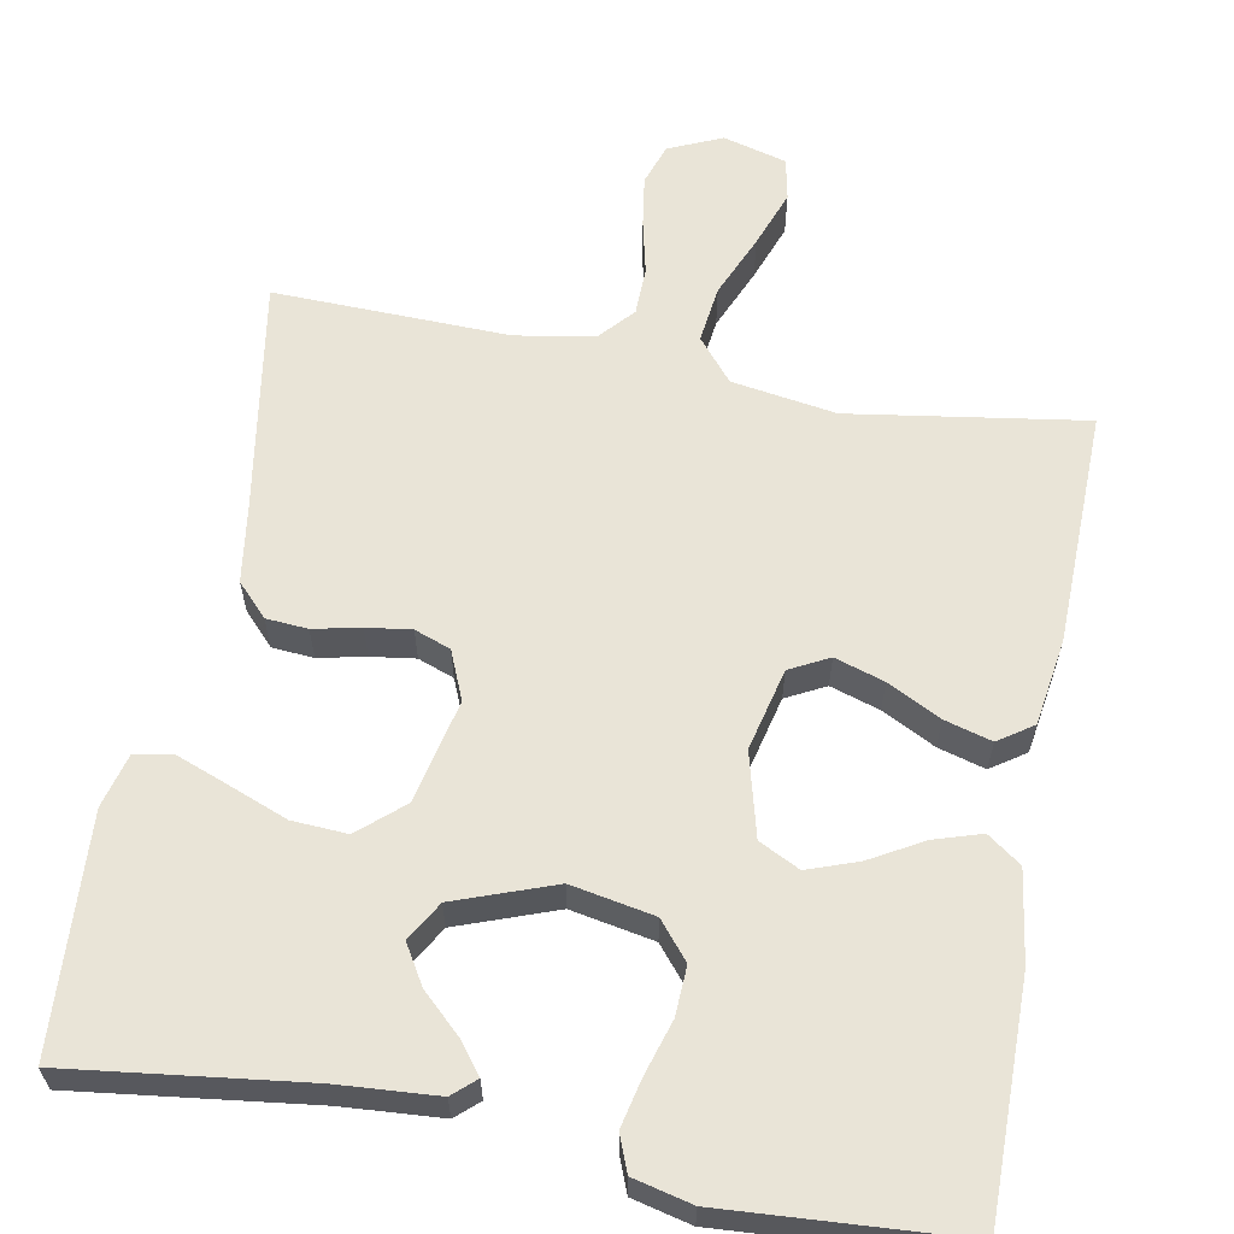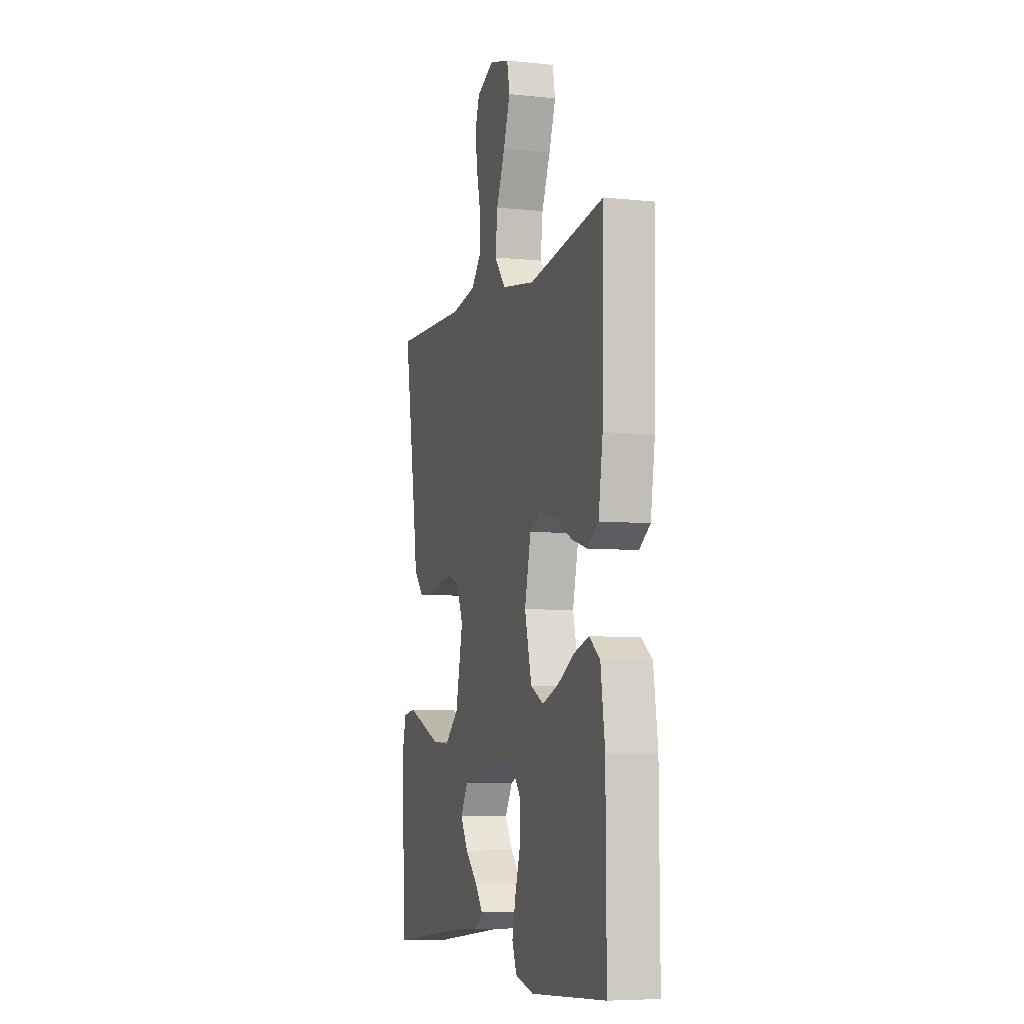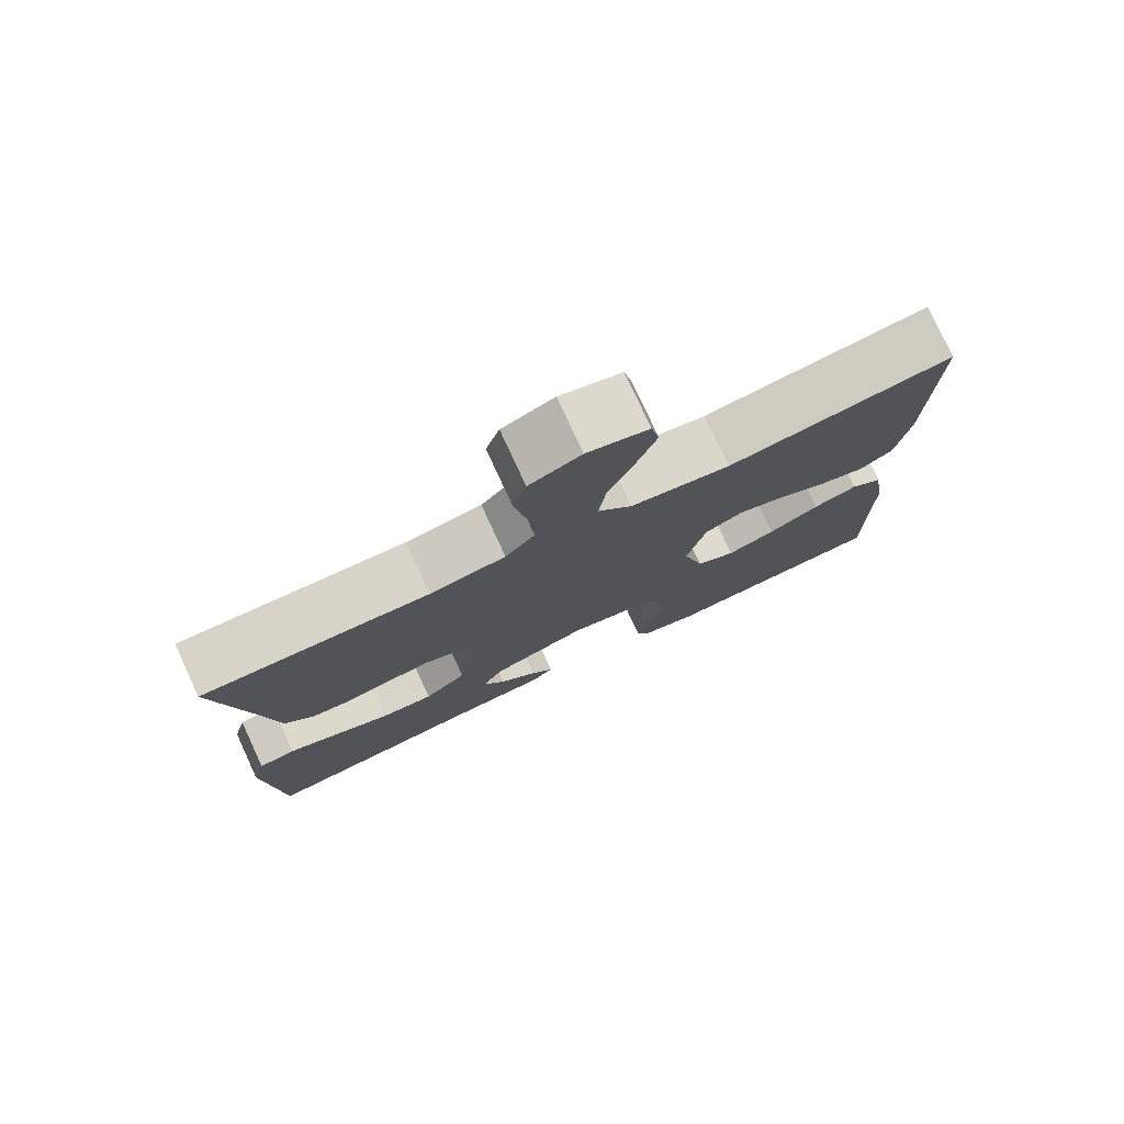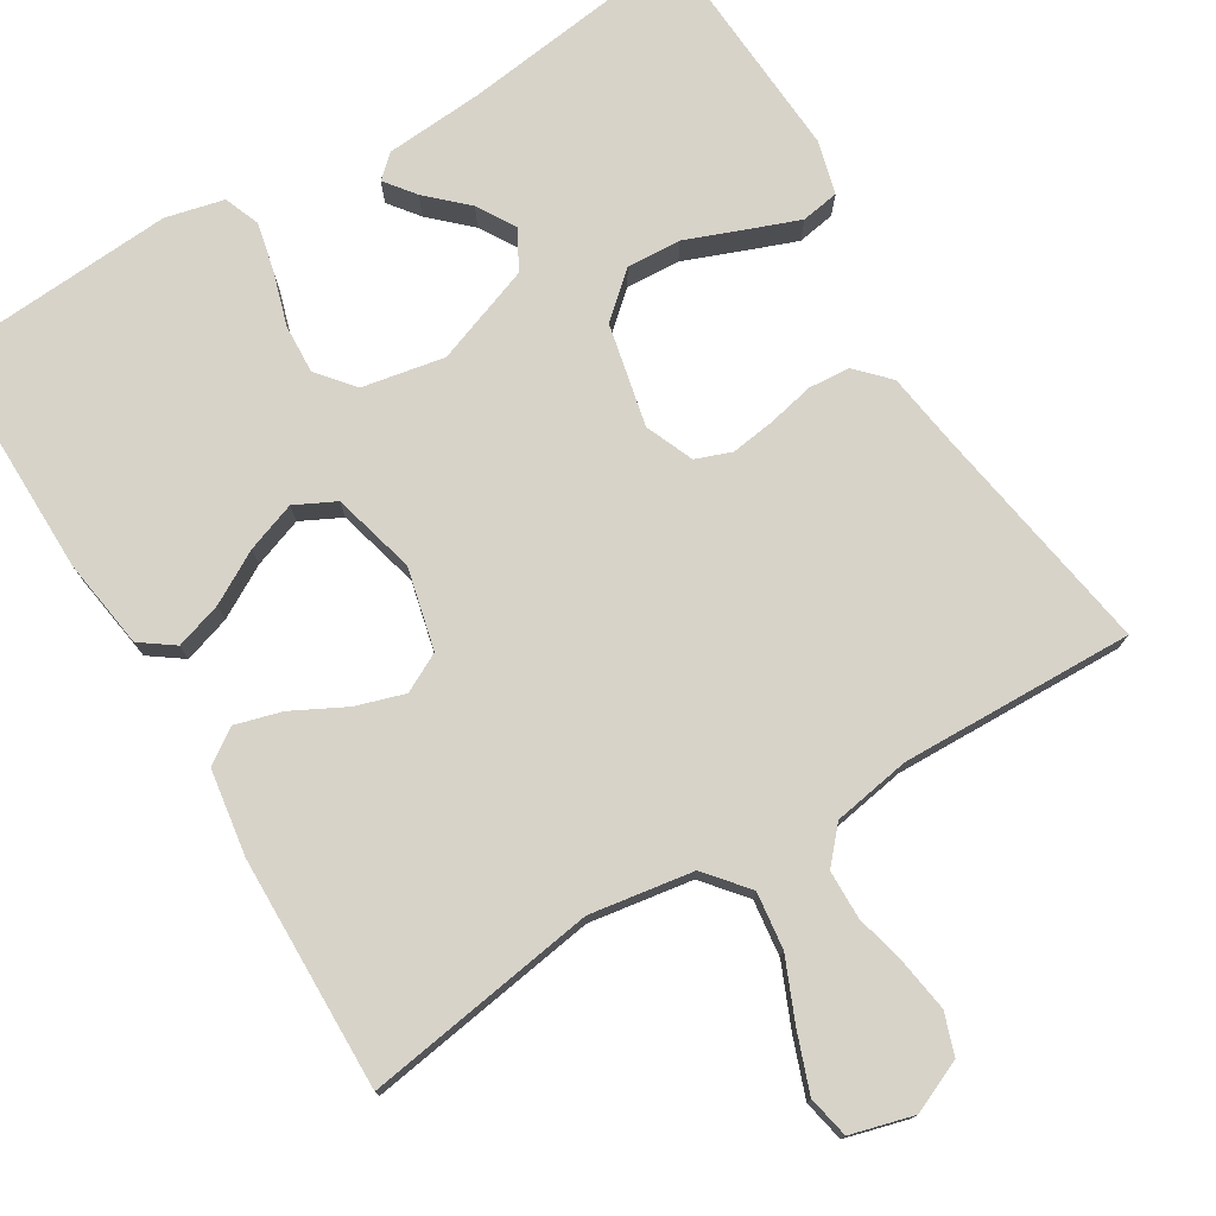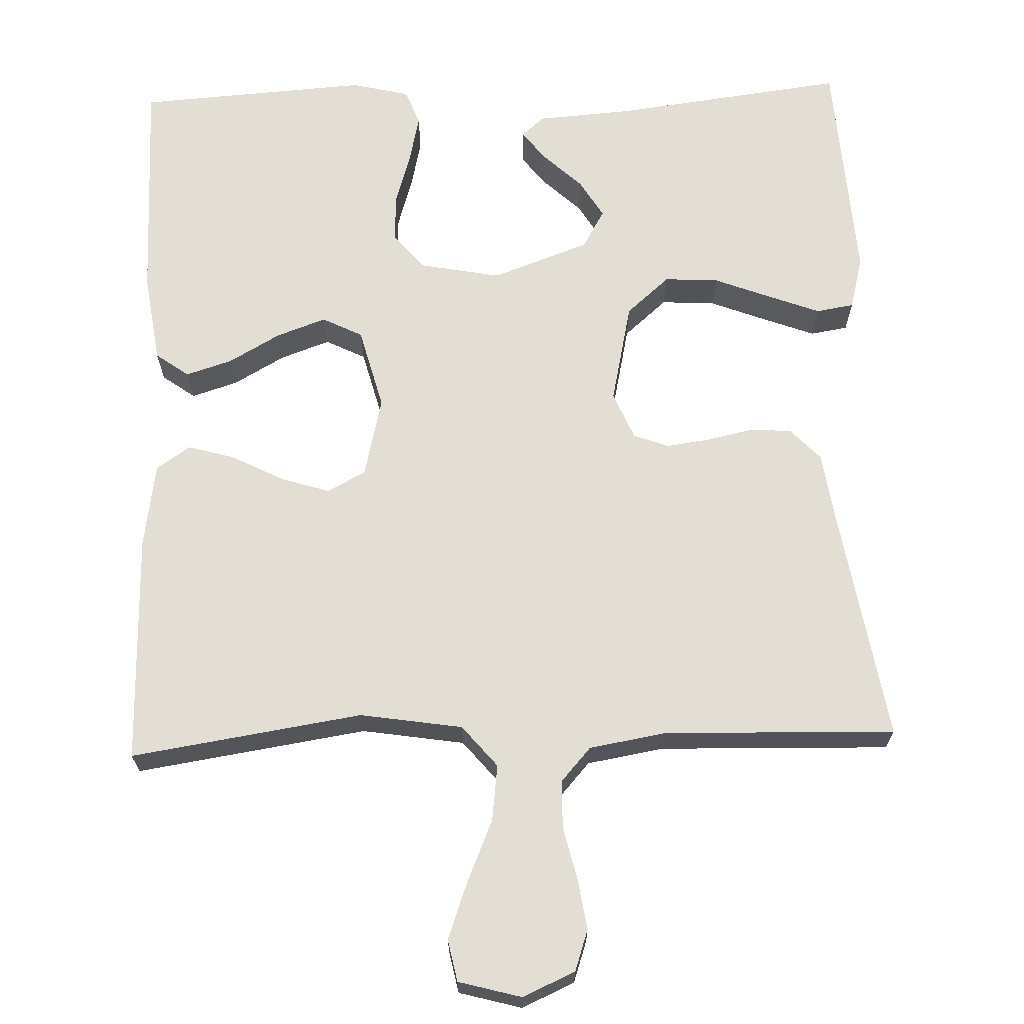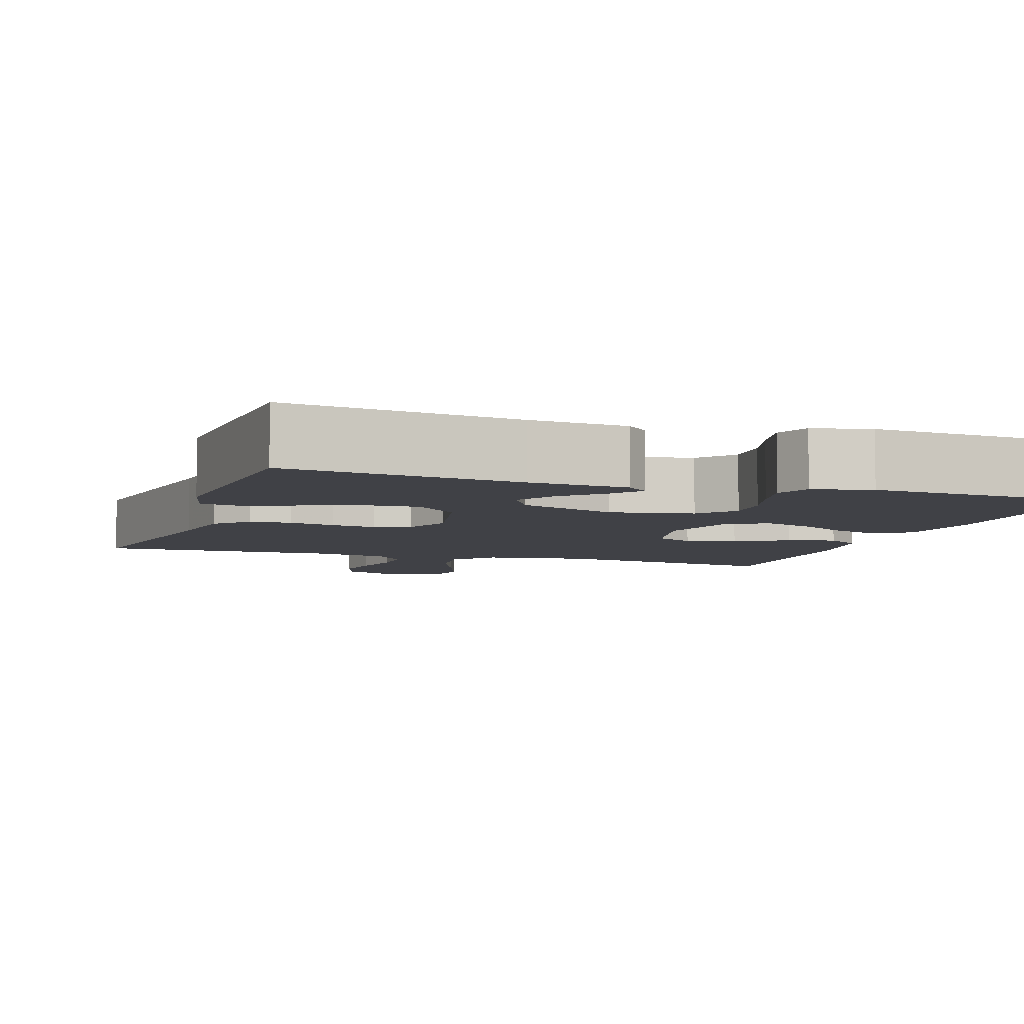
<metadata>
{"format":"obj","ext":"obj","renderer":"f3d","projection":"perspective","resolution":1024,"background":"white","views":[{"elev":61.2,"azim":-169.4,"up":"+Y"},{"elev":-6.6,"azim":-107.0,"up":"+Z"},{"elev":77.8,"azim":155.2,"up":"+Z"},{"elev":76.2,"azim":-31.2,"up":"+Y"},{"elev":67.3,"azim":-1.9,"up":"+Y"},{"elev":-6.0,"azim":161.4,"up":"+Y"}]}
</metadata>
<code>
v -0.5 0.07 -0.5
v -0.498 0.07 -0.2
v -0.481 0.07 -0.084
v -0.438 0.07 -0.053
v -0.378 0.07 -0.072
v -0.311 0.07 -0.11
v -0.247 0.07 -0.133
v -0.195 0.07 -0.107
v -0.167 0.07 0
v -0.192 0.07 0.105
v -0.242 0.07 0.131
v -0.305 0.07 0.111
v -0.373 0.07 0.076
v -0.433 0.07 0.059
v -0.477 0.07 0.089
v -0.494 0.07 0.2
v -0.5 0.07 0.5
v -0.2 0.07 0.454
v -0.067 0.07 0.475
v -0.022 0.07 0.529
v -0.031 0.07 0.602
v -0.065 0.07 0.682
v -0.092 0.07 0.756
v -0.081 0.07 0.81
v 0 0.07 0.832
v 0.068 0.07 0.802
v 0.086 0.07 0.749
v 0.076 0.07 0.683
v 0.06 0.07 0.615
v 0.061 0.07 0.553
v 0.1 0.07 0.509
v 0.2 0.07 0.492
v 0.5 0.07 0.5
v 0.451 0.07 0.2
v 0.437 0.07 0.103
v 0.398 0.07 0.062
v 0.345 0.07 0.058
v 0.285 0.07 0.071
v 0.228 0.07 0.079
v 0.182 0.07 0.062
v 0.156 0.07 0
v 0.185 0.07 -0.132
v 0.241 0.07 -0.181
v 0.311 0.07 -0.177
v 0.386 0.07 -0.148
v 0.452 0.07 -0.123
v 0.501 0.07 -0.131
v 0.519 0.07 -0.2
v 0.5 0.07 -0.5
v 0.2 0.07 -0.462
v 0.074 0.07 -0.453
v 0.045 0.07 -0.427
v 0.075 0.07 -0.388
v 0.125 0.07 -0.341
v 0.155 0.07 -0.291
v 0.126 0.07 -0.241
v 0 0.07 -0.195
v -0.106 0.07 -0.215
v -0.145 0.07 -0.262
v -0.142 0.07 -0.325
v -0.121 0.07 -0.394
v -0.107 0.07 -0.456
v -0.125 0.07 -0.502
v -0.2 0.07 -0.52
v -0.5 0 -0.5
v -0.498 0 -0.2
v -0.481 0 -0.084
v -0.438 0 -0.053
v -0.378 0 -0.072
v -0.311 0 -0.11
v -0.247 0 -0.133
v -0.195 0 -0.107
v -0.167 0 0
v -0.192 0 0.105
v -0.242 0 0.131
v -0.305 0 0.111
v -0.373 0 0.076
v -0.433 0 0.059
v -0.477 0 0.089
v -0.494 0 0.2
v -0.5 0 0.5
v -0.2 0 0.454
v -0.067 0 0.475
v -0.022 0 0.529
v -0.031 0 0.602
v -0.065 0 0.682
v -0.092 0 0.756
v -0.081 0 0.81
v 0 0 0.832
v 0.068 0 0.802
v 0.086 0 0.749
v 0.076 0 0.683
v 0.06 0 0.615
v 0.061 0 0.553
v 0.1 0 0.509
v 0.2 0 0.492
v 0.5 0 0.5
v 0.451 0 0.2
v 0.437 0 0.103
v 0.398 0 0.062
v 0.345 0 0.058
v 0.285 0 0.071
v 0.228 0 0.079
v 0.182 0 0.062
v 0.156 0 0
v 0.185 0 -0.132
v 0.241 0 -0.181
v 0.311 0 -0.177
v 0.386 0 -0.148
v 0.452 0 -0.123
v 0.501 0 -0.131
v 0.519 0 -0.2
v 0.5 0 -0.5
v 0.2 0 -0.462
v 0.074 0 -0.453
v 0.045 0 -0.427
v 0.075 0 -0.388
v 0.125 0 -0.341
v 0.155 0 -0.291
v 0.126 0 -0.241
v 0 0 -0.195
v -0.106 0 -0.215
v -0.145 0 -0.262
v -0.142 0 -0.325
v -0.121 0 -0.394
v -0.107 0 -0.456
v -0.125 0 -0.502
v -0.2 0 -0.52
f 4 5 6
f 3 4 6
f 2 3 6
f 1 2 6
f 64 1 6
f 63 64 6
f 62 63 6
f 61 62 6
f 60 61 6
f 59 60 6 7
f 58 59 7 8
f 57 58 8 9
f 56 57 9 10
f 52 53 54
f 51 52 54
f 50 51 54
f 50 54 55
f 49 50 55
f 48 49 55
f 47 48 55
f 46 47 55
f 45 46 55
f 44 45 55
f 43 44 55 56
f 36 37 38
f 35 36 38
f 34 35 38
f 34 38 39
f 33 34 39
f 32 33 39
f 31 32 39 40
f 27 28 29
f 26 27 29
f 25 26 29
f 24 25 29
f 23 24 29
f 22 23 29
f 21 22 29
f 20 21 29 30
f 31 40 41
f 30 31 41
f 20 30 41
f 19 20 41
f 16 17 18
f 15 16 18
f 14 15 18
f 13 14 18
f 12 13 18
f 42 43 56 10
f 19 41 42 10
f 11 12 18 19
f 10 11 19
f 70 69 68
f 70 68 67
f 70 67 66
f 70 66 65
f 70 65 128
f 70 128 127
f 70 127 126
f 70 126 125
f 70 125 124
f 71 70 124 123
f 72 71 123 122
f 73 72 122 121
f 74 73 121 120
f 118 117 116
f 118 116 115
f 118 115 114
f 119 118 114
f 119 114 113
f 119 113 112
f 119 112 111
f 119 111 110
f 119 110 109
f 119 109 108
f 120 119 108 107
f 102 101 100
f 102 100 99
f 102 99 98
f 103 102 98
f 103 98 97
f 103 97 96
f 104 103 96 95
f 93 92 91
f 93 91 90
f 93 90 89
f 93 89 88
f 93 88 87
f 93 87 86
f 93 86 85
f 94 93 85 84
f 105 104 95
f 105 95 94
f 105 94 84
f 105 84 83
f 82 81 80
f 82 80 79
f 82 79 78
f 82 78 77
f 82 77 76
f 74 120 107 106
f 74 106 105 83
f 83 82 76 75
f 83 75 74
f 1 65 66 2
f 2 66 67 3
f 3 67 68 4
f 4 68 69 5
f 5 69 70 6
f 6 70 71 7
f 7 71 72 8
f 8 72 73 9
f 9 73 74 10
f 10 74 75 11
f 11 75 76 12
f 12 76 77 13
f 13 77 78 14
f 14 78 79 15
f 15 79 80 16
f 16 80 81 17
f 17 81 82 18
f 18 82 83 19
f 19 83 84 20
f 20 84 85 21
f 21 85 86 22
f 22 86 87 23
f 23 87 88 24
f 24 88 89 25
f 25 89 90 26
f 26 90 91 27
f 27 91 92 28
f 28 92 93 29
f 29 93 94 30
f 30 94 95 31
f 31 95 96 32
f 32 96 97 33
f 33 97 98 34
f 34 98 99 35
f 35 99 100 36
f 36 100 101 37
f 37 101 102 38
f 38 102 103 39
f 39 103 104 40
f 40 104 105 41
f 41 105 106 42
f 42 106 107 43
f 43 107 108 44
f 44 108 109 45
f 45 109 110 46
f 46 110 111 47
f 47 111 112 48
f 48 112 113 49
f 49 113 114 50
f 50 114 115 51
f 51 115 116 52
f 52 116 117 53
f 53 117 118 54
f 54 118 119 55
f 55 119 120 56
f 56 120 121 57
f 57 121 122 58
f 58 122 123 59
f 59 123 124 60
f 60 124 125 61
f 61 125 126 62
f 62 126 127 63
f 63 127 128 64
f 64 128 65 1

</code>
